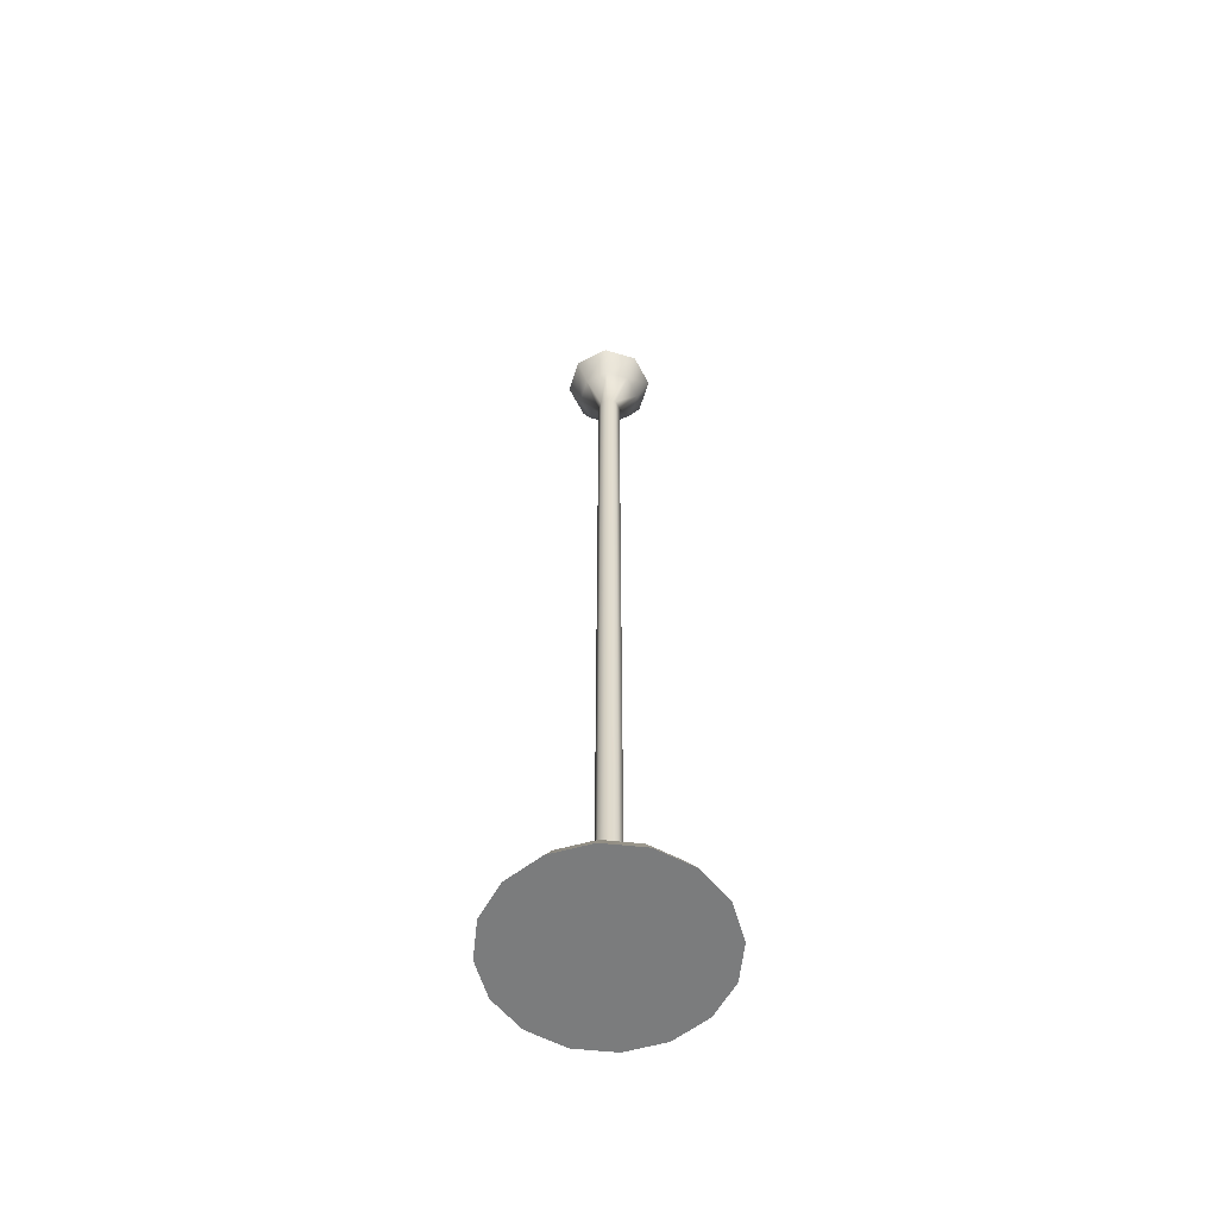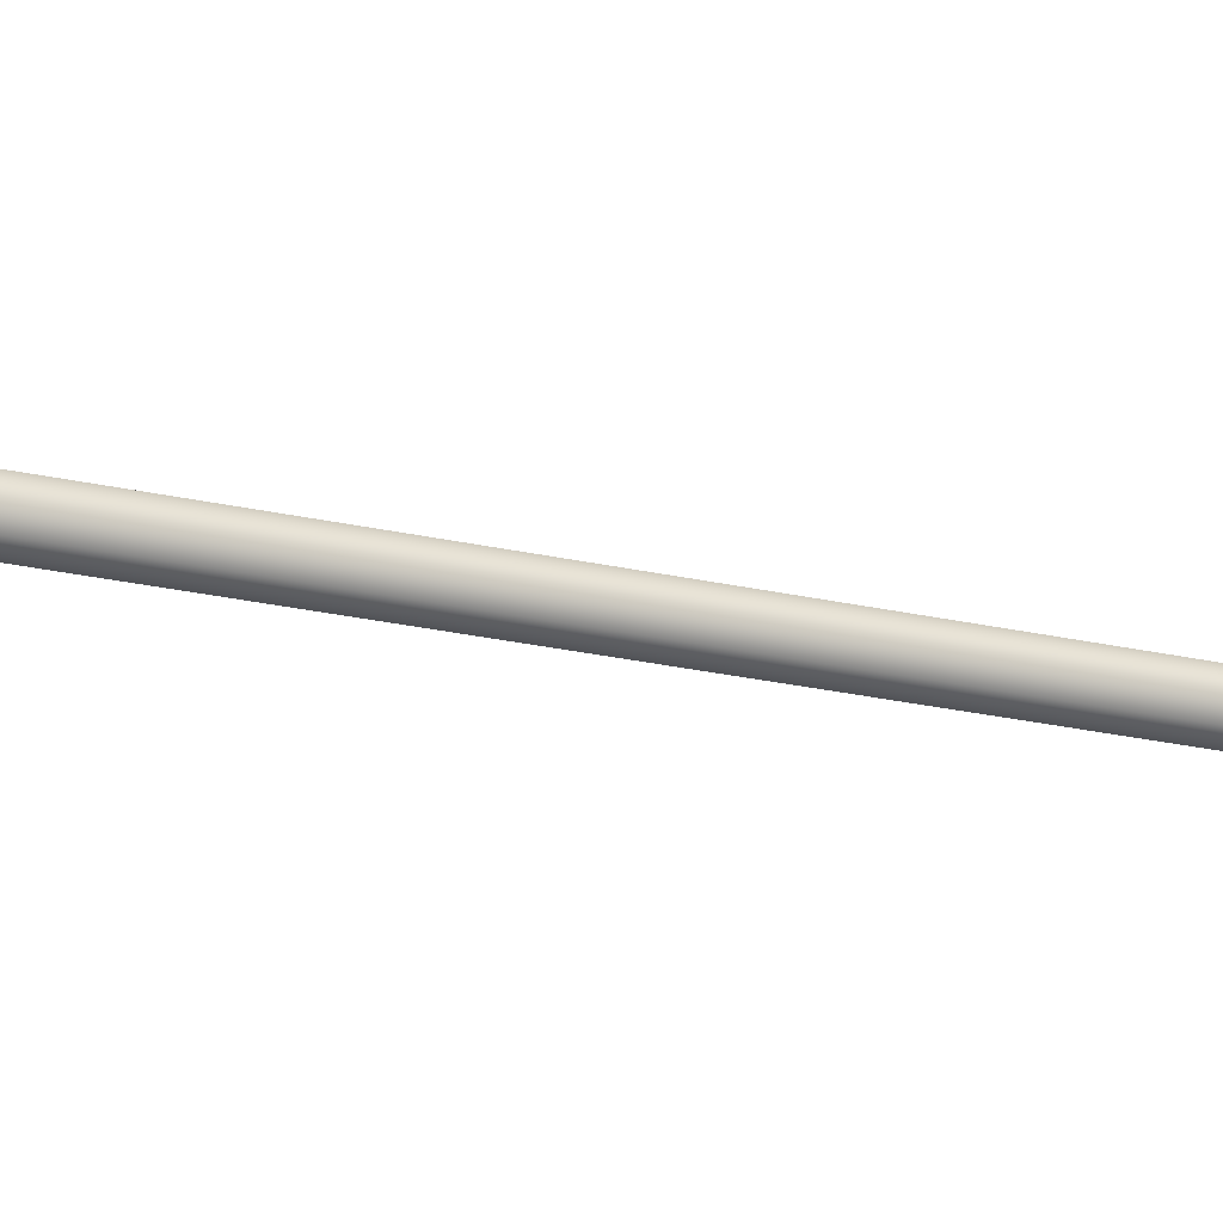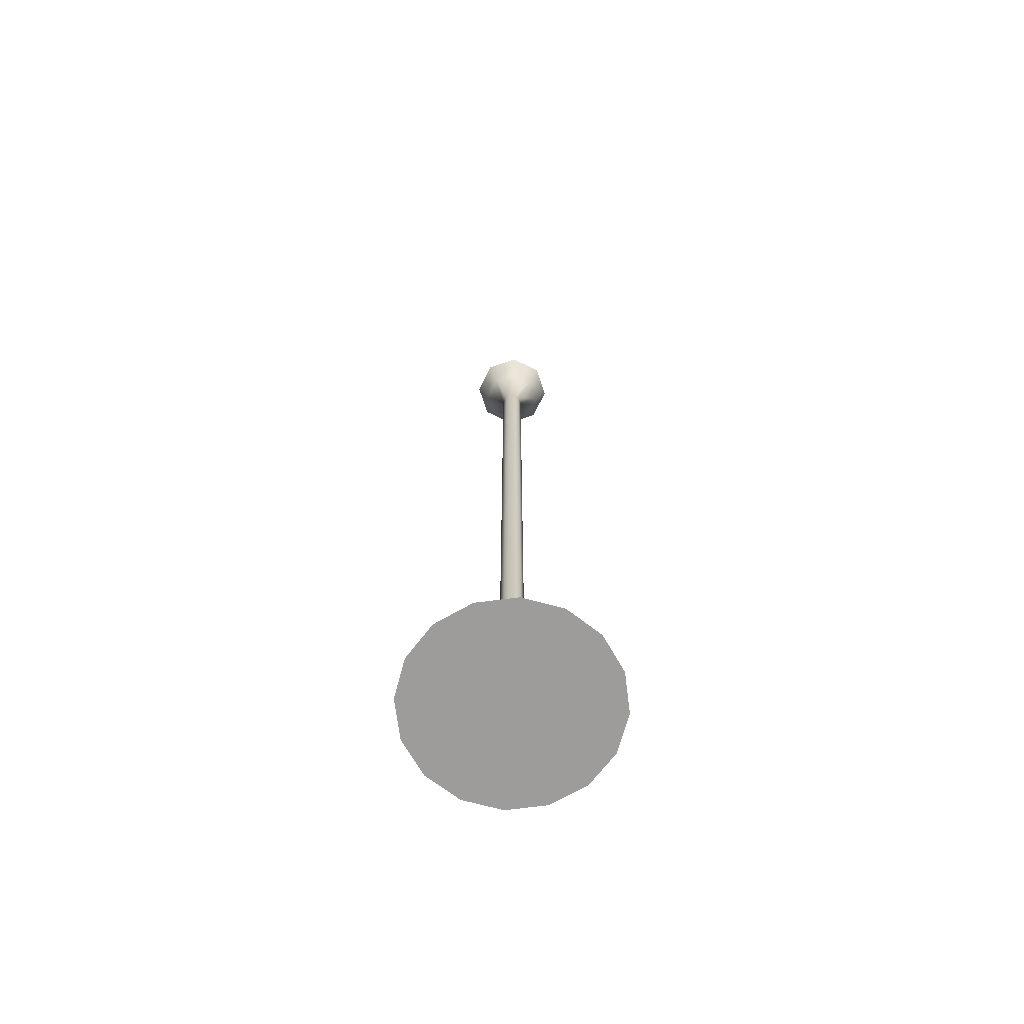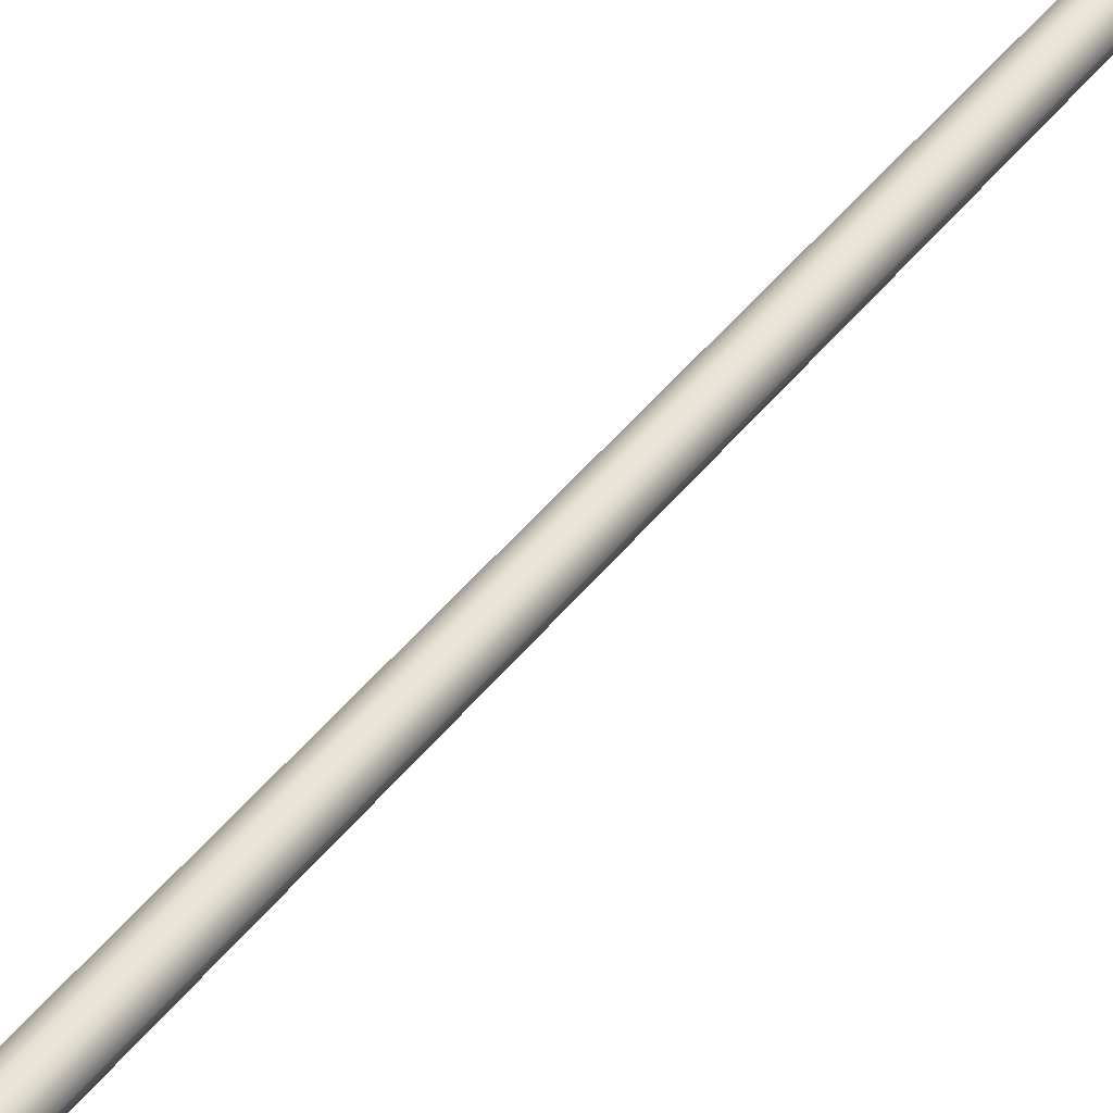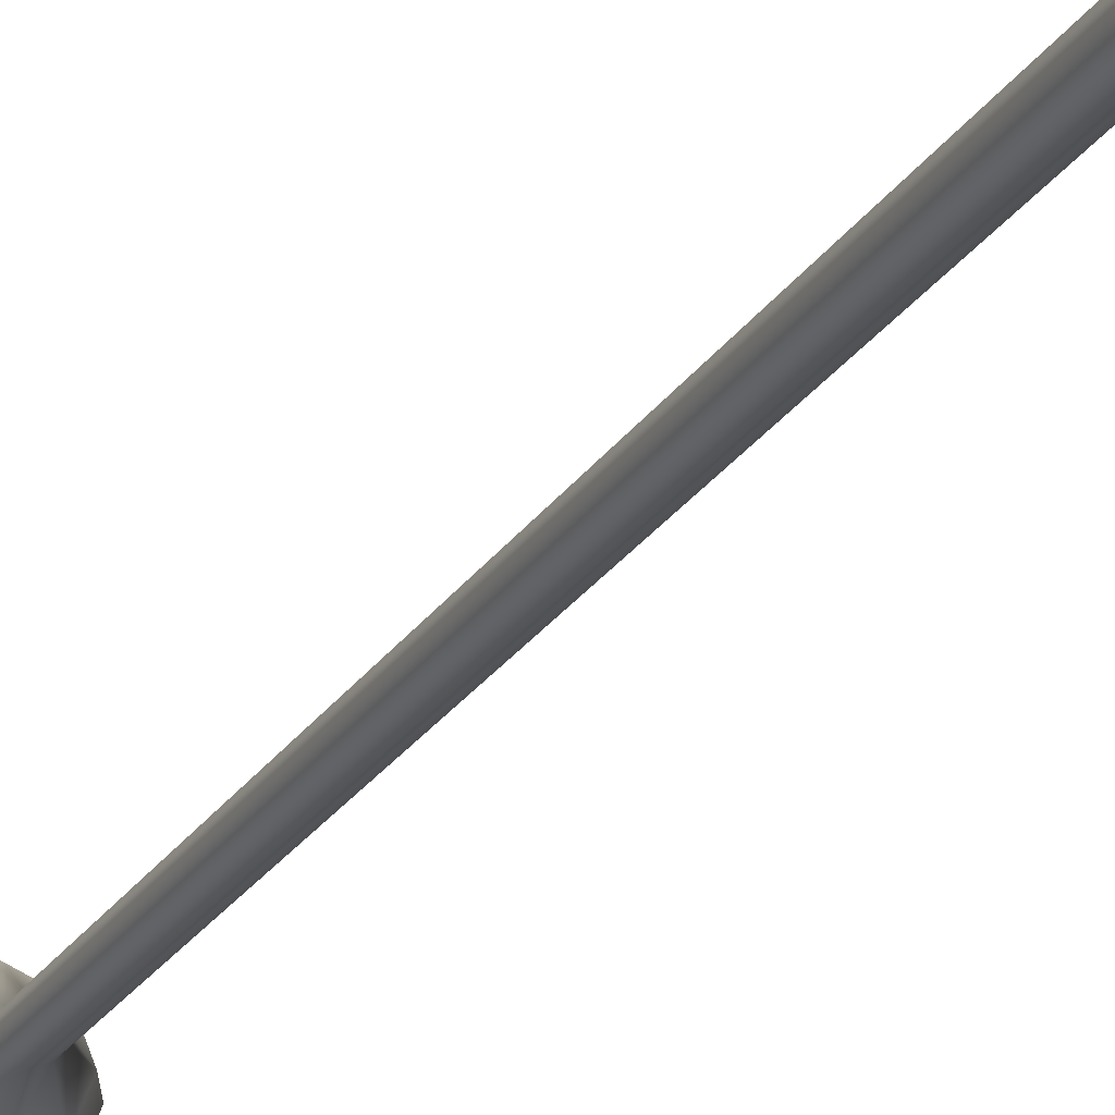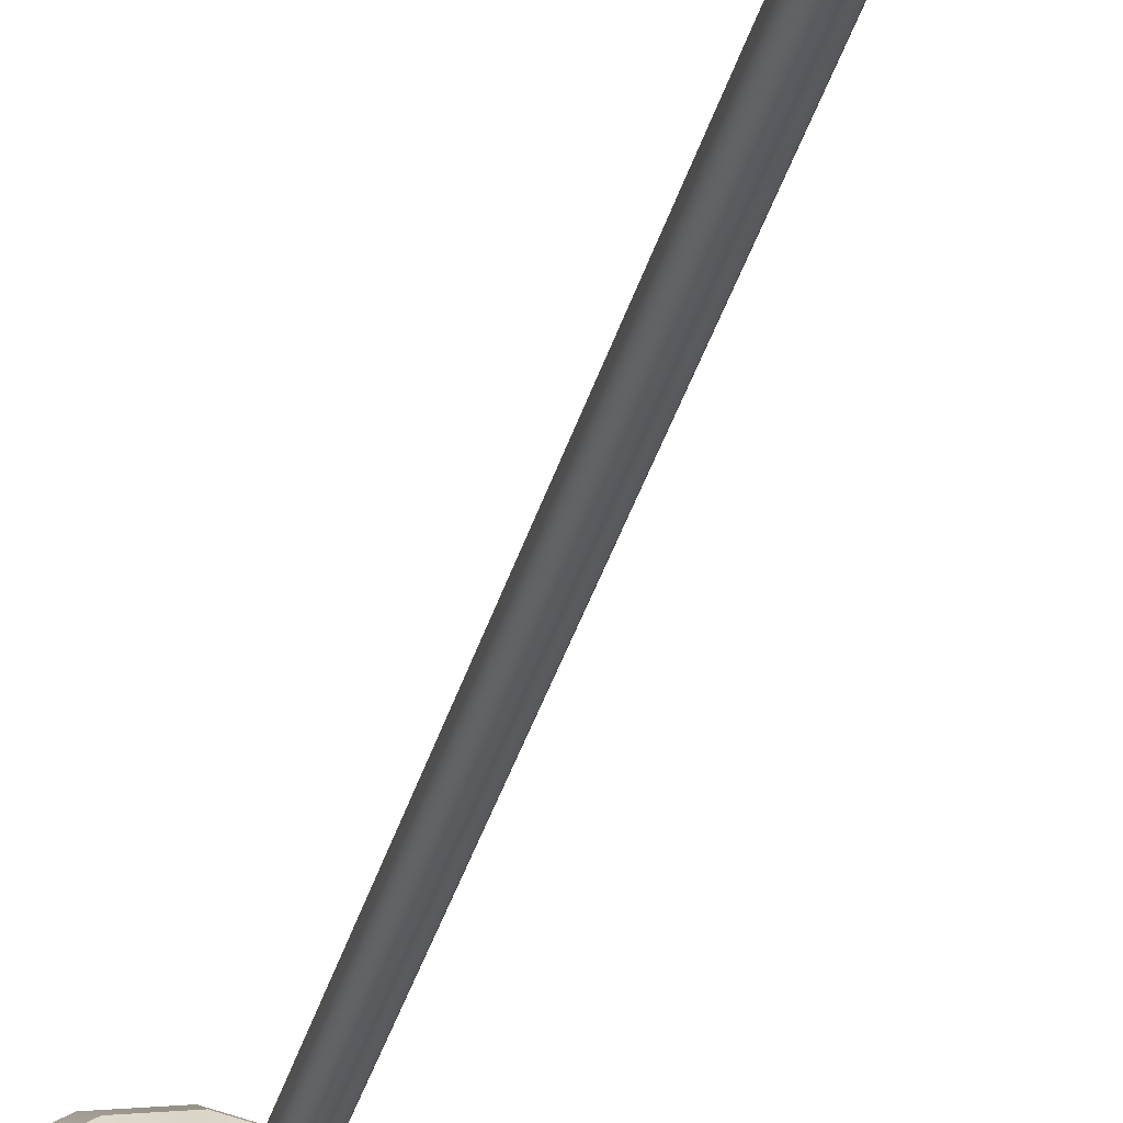
<metadata>
{"format":"obj","ext":"obj","renderer":"f3d","projection":"perspective","resolution":1024,"background":"white","views":[{"elev":-58.6,"azim":-130.0,"up":"+Y"},{"elev":-21.1,"azim":-113.5,"up":"+Z"},{"elev":-70.0,"azim":-93.9,"up":"+Y"},{"elev":35.8,"azim":30.3,"up":"+Z"},{"elev":-22.0,"azim":-22.6,"up":"+Z"},{"elev":-33.2,"azim":166.1,"up":"+Z"}]}
</metadata>
<code>
v 20.24 0 -8.382
v 15.49 0 -15.49
v 8.382 0 -20.24
v 1.1e-05 0 -21.9
v -8.382 0 -20.24
v -15.49 0 -15.49
v -20.24 0 -8.382
v -21.9 0 -8e-06
v -20.24 0 8.382
v -15.49 0 15.49
v -8.382 0 20.24
v -3e-06 0 21.9
v 8.382 0 20.24
v 15.49 0 15.49
v 20.24 0 8.382
v 21.9 0 0
v 0 0 0
v 0 5.683 -2e-06
v 17.76 4.263 -7.358
v 15.26 5.683 -6.322
v 13.6 4.263 -13.6
v 11.68 5.683 -11.68
v 7.358 4.263 -17.76
v 6.322 5.683 -15.26
v 9e-06 4.263 -19.23
v 8e-06 5.683 -16.52
v -7.358 4.263 -17.76
v -6.322 5.683 -15.26
v -13.6 4.263 -13.6
v -11.68 5.683 -11.68
v -17.76 4.263 -7.358
v -15.26 5.683 -6.322
v -19.23 4.263 -9e-06
v -16.52 5.683 -7e-06
v -17.76 4.263 7.358
v -15.26 5.683 6.322
v -13.6 4.263 13.6
v -11.68 5.683 11.68
v -7.358 4.263 17.76
v -6.322 5.683 15.26
v -2e-06 4.263 19.23
v -3e-06 5.683 16.52
v 7.358 4.263 17.76
v 6.322 5.683 15.26
v 13.6 4.263 13.6
v 11.68 5.683 11.68
v 17.76 4.263 7.358
v 15.26 5.683 6.322
v 19.23 4.263 -1e-06
v 16.52 5.683 -3e-06
v 1.773 2.201 -1.773
v 0 2.201 -2.508
v -1.773 2.201 -1.773
v -2.508 2.201 0
v -1.773 2.201 1.773
v 0 2.201 2.508
v 1.773 2.201 1.773
v 2.508 2.201 0
v 6.913 210.3 -6.913
v 0 210.3 -9.776
v -6.913 210.3 -6.913
v -9.776 210.3 0
v -6.913 210.3 6.913
v 0 210.3 9.776
v 6.913 210.3 6.913
v 9.776 210.3 0
v 0 210.3 0
v 1.773 197.6 1.773
v 0 197.6 2.508
v -1.773 197.6 1.773
v -2.508 197.6 0
v -1.773 197.6 -1.773
v 0 197.6 -2.508
v 1.773 197.6 -1.773
v 2.508 197.6 0
v 0 203.6 6.966
v -4.926 203.6 4.926
v -6.966 203.6 0
v -4.926 203.6 -4.926
v 0 203.6 -6.966
v 4.926 203.6 -4.926
v 6.966 203.6 0
v 4.926 203.6 4.926
f 2 1 17
f 3 2 17
f 4 3 17
f 5 4 17
f 6 5 17
f 7 6 17
f 8 7 17
f 9 8 17
f 10 9 17
f 11 10 17
f 12 11 17
f 13 12 17
f 14 13 17
f 15 14 17
f 16 15 17
f 1 16 17
f 19 20 50 49
f 20 19 21 22
f 22 21 23 24
f 24 23 25 26
f 26 25 27 28
f 28 27 29 30
f 30 29 31 32
f 32 31 33 34
f 34 33 35 36
f 36 35 37 38
f 38 37 39 40
f 40 39 41 42
f 42 41 43 44
f 44 43 45 46
f 46 45 47 48
f 48 47 49 50
f 1 2 21 19
f 2 3 23 21
f 3 4 25 23
f 4 5 27 25
f 5 6 29 27
f 6 7 31 29
f 7 8 33 31
f 8 9 35 33
f 9 10 37 35
f 10 11 39 37
f 11 12 41 39
f 12 13 43 41
f 13 14 45 43
f 14 15 47 45
f 15 16 49 47
f 16 1 19 49
f 20 22 18
f 22 24 18
f 24 26 18
f 26 28 18
f 28 30 18
f 30 32 18
f 32 34 18
f 34 36 18
f 36 38 18
f 38 40 18
f 40 42 18
f 42 44 18
f 44 46 18
f 46 48 18
f 48 50 18
f 50 20 18
f 51 52 73 74
f 52 53 72 73
f 53 54 71 72
f 54 55 70 71
f 55 56 69 70
f 56 57 68 69
f 57 58 75 68
f 58 51 74 75
f 59 60 67
f 60 61 67
f 61 62 67
f 62 63 67
f 63 64 67
f 64 65 67
f 65 66 67
f 66 59 67
f 69 68 83 76
f 70 69 76 77
f 71 70 77 78
f 72 71 78 79
f 73 72 79 80
f 74 73 80 81
f 75 74 81 82
f 68 75 82 83
f 77 76 64 63
f 78 77 63 62
f 79 78 62 61
f 80 79 61 60
f 81 80 60 59
f 82 81 59 66
f 83 82 66 65
f 76 83 65 64

</code>
